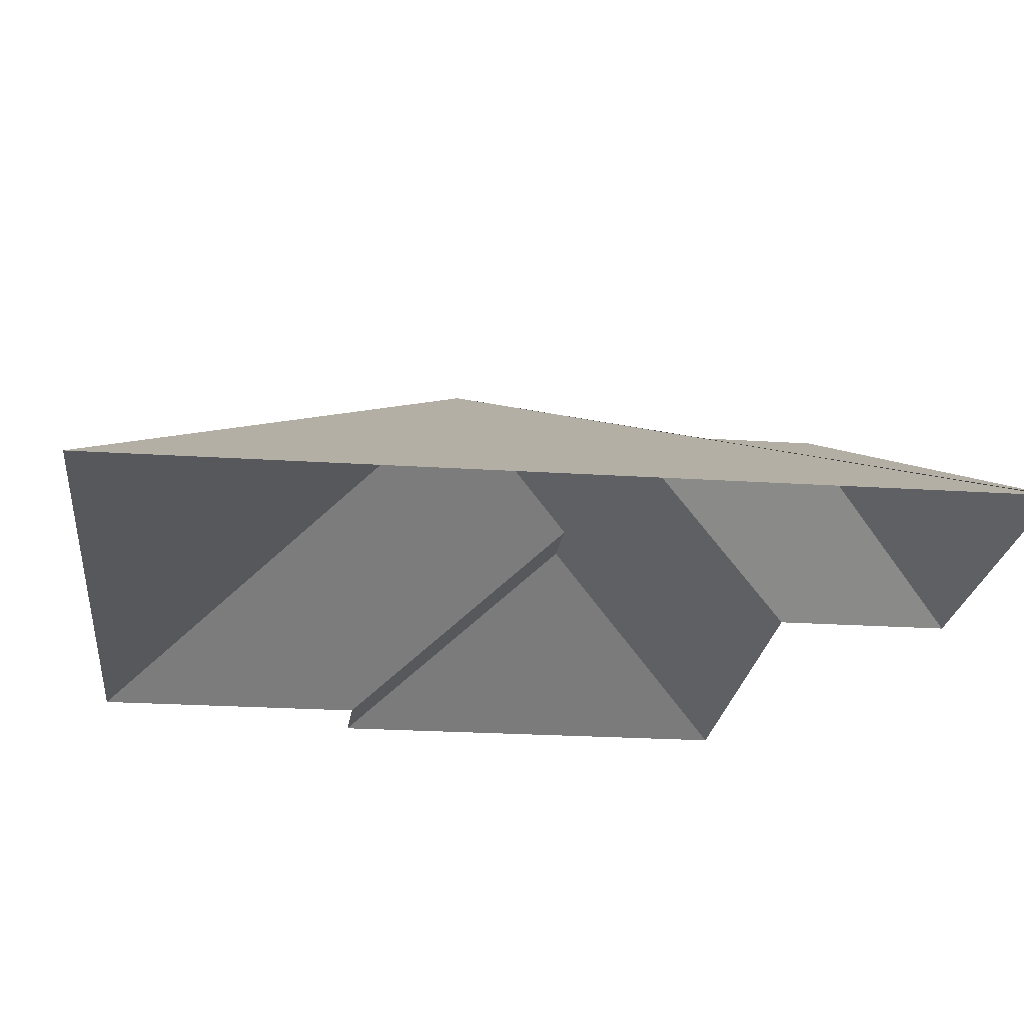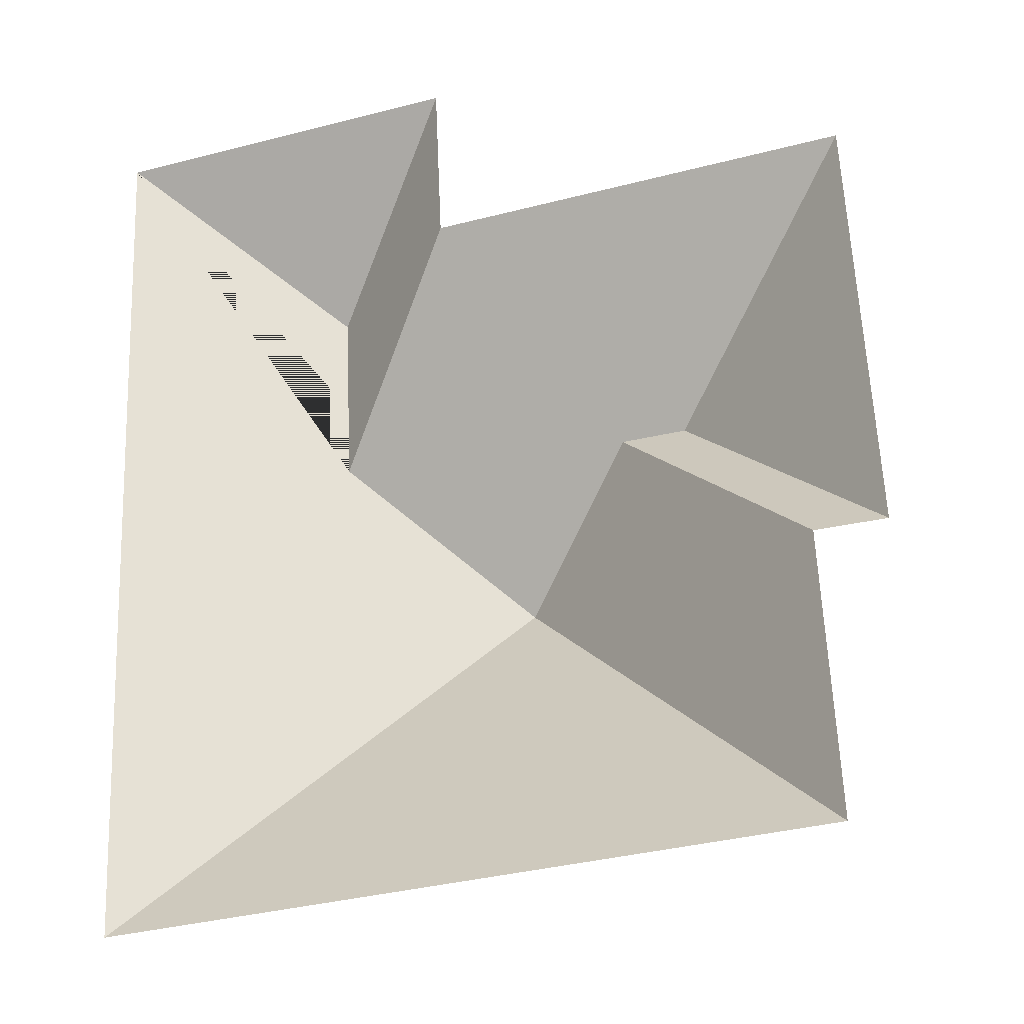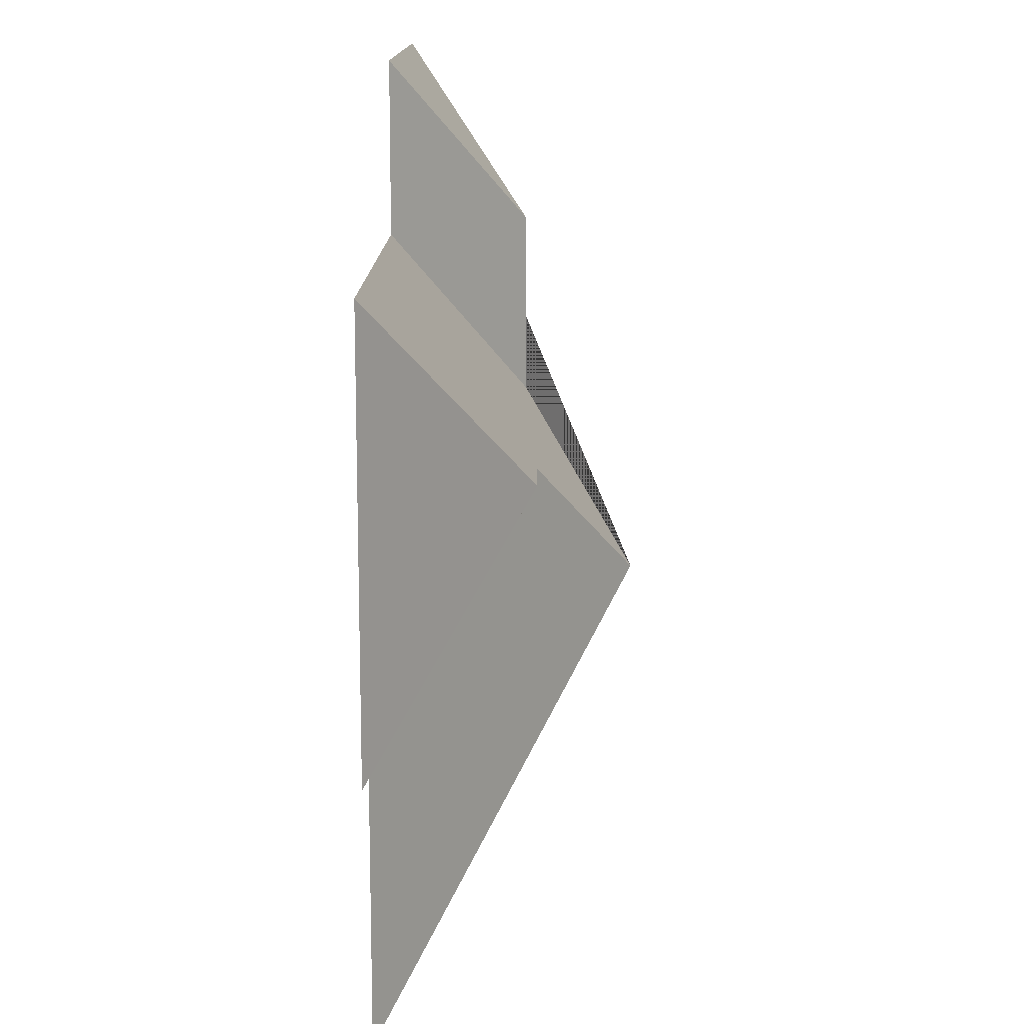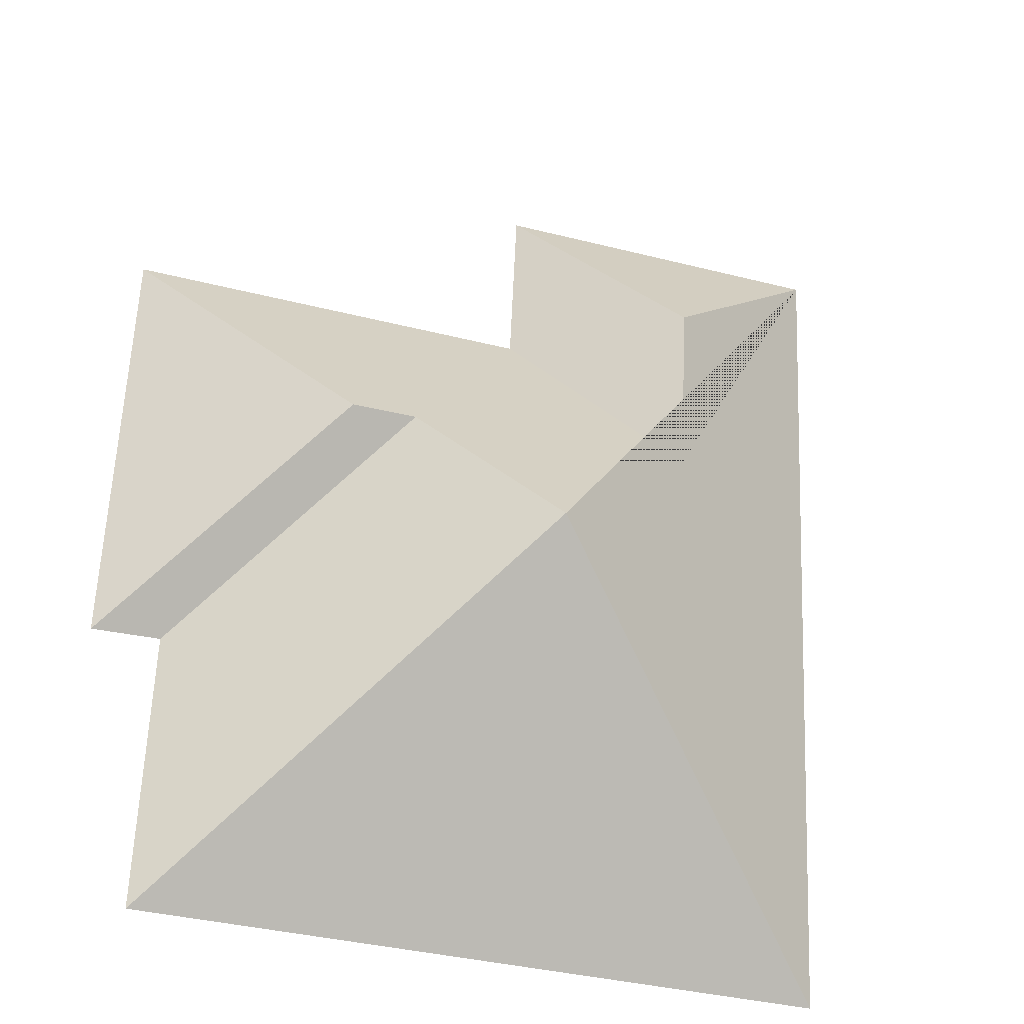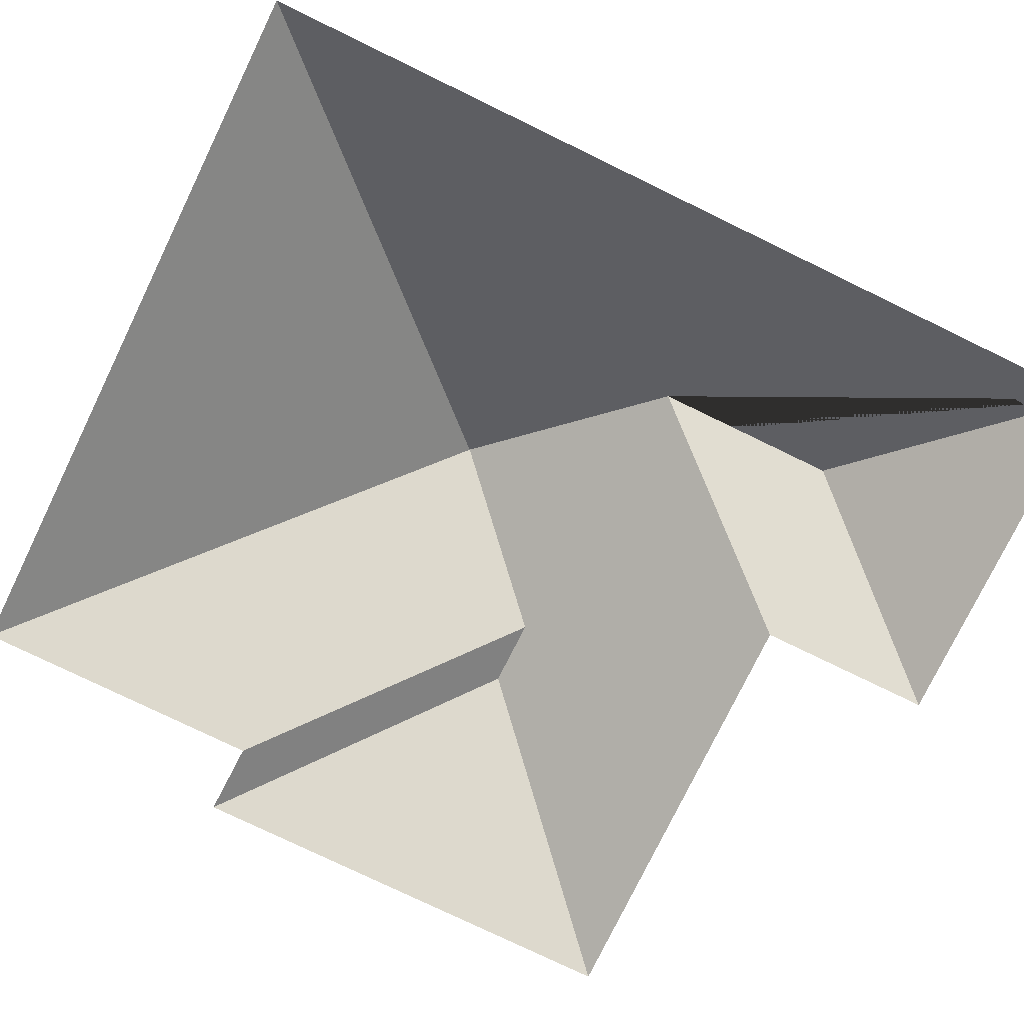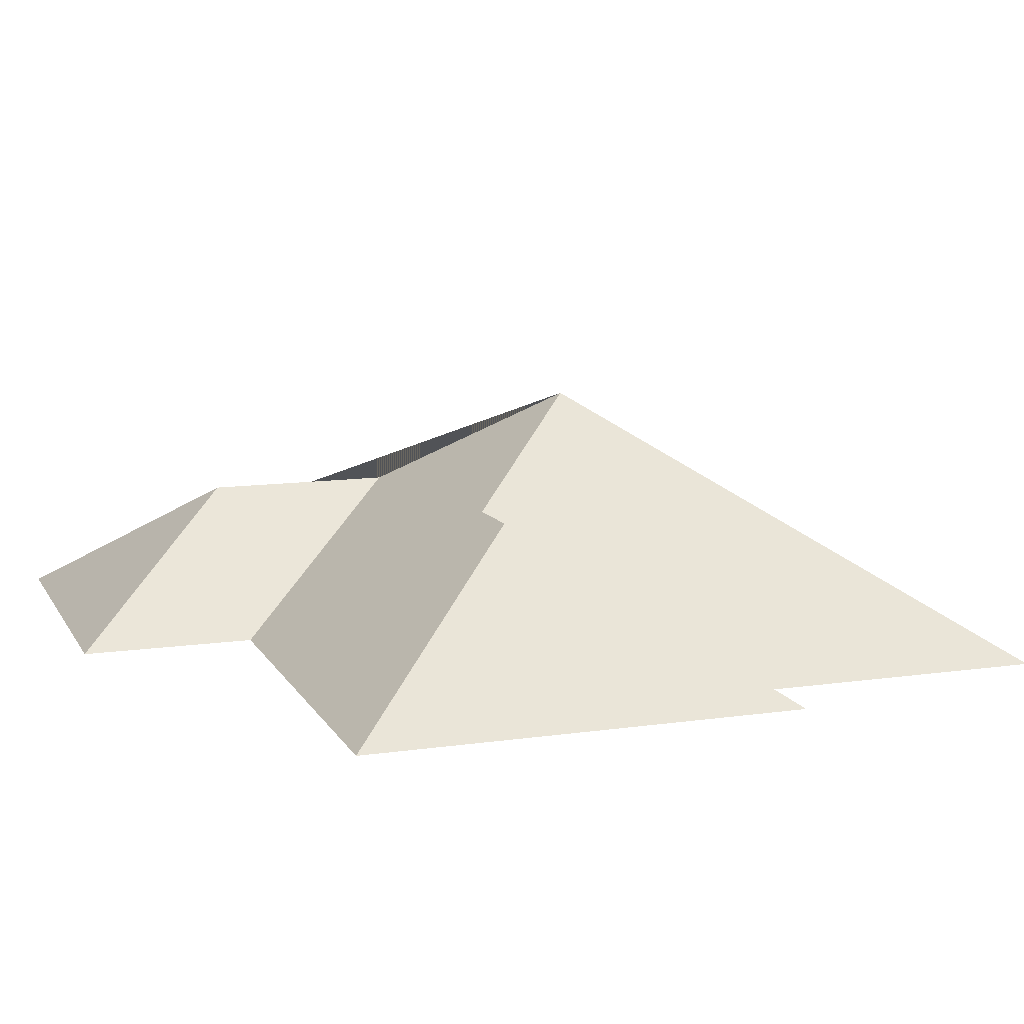
<metadata>
{"format":"obj","ext":"obj","renderer":"f3d","projection":"perspective","resolution":1024,"background":"white","views":[{"elev":-23.0,"azim":-99.0,"up":"+Y"},{"elev":-28.2,"azim":18.4,"up":"+Z"},{"elev":16.7,"azim":91.3,"up":"+Z"},{"elev":-28.5,"azim":161.9,"up":"+Z"},{"elev":-76.9,"azim":-118.5,"up":"+Y"},{"elev":11.5,"azim":68.2,"up":"+Y"}]}
</metadata>
<code>
o CG10_500_041068_0050_roof
v 12.57 75 -18.75
v 24.24 75 -272
v 71.07 113.1 -65.81
v 73.49 113.1 -118.5
v 113.9 75 -14.16
v 116.1 75 -63.27
v 122.6 145 -160.7
v 158.8 117.8 -121.1
v 177.7 118 -120.5
v 224.8 75 -262.9
v 221.3 75 -182.3
v 235.5 75 -57.79
v 241.2 75 -182
v 12.57 0 -18.75
v 24.24 0 -272
v 224.8 0 -262.9
v 221.3 0 -182.3
v 241.2 0 -182
v 235.5 0 -57.79
v 116.1 0 -63.27
v 113.9 0 -14.16
f 1 5 3
f 5 6 4 3
f 8 11 10 7
f 7 10 2
f 4 6 12 9 8 7
f 9 13 12
f 8 9 13 11
f 1 3 4 7 2

</code>
